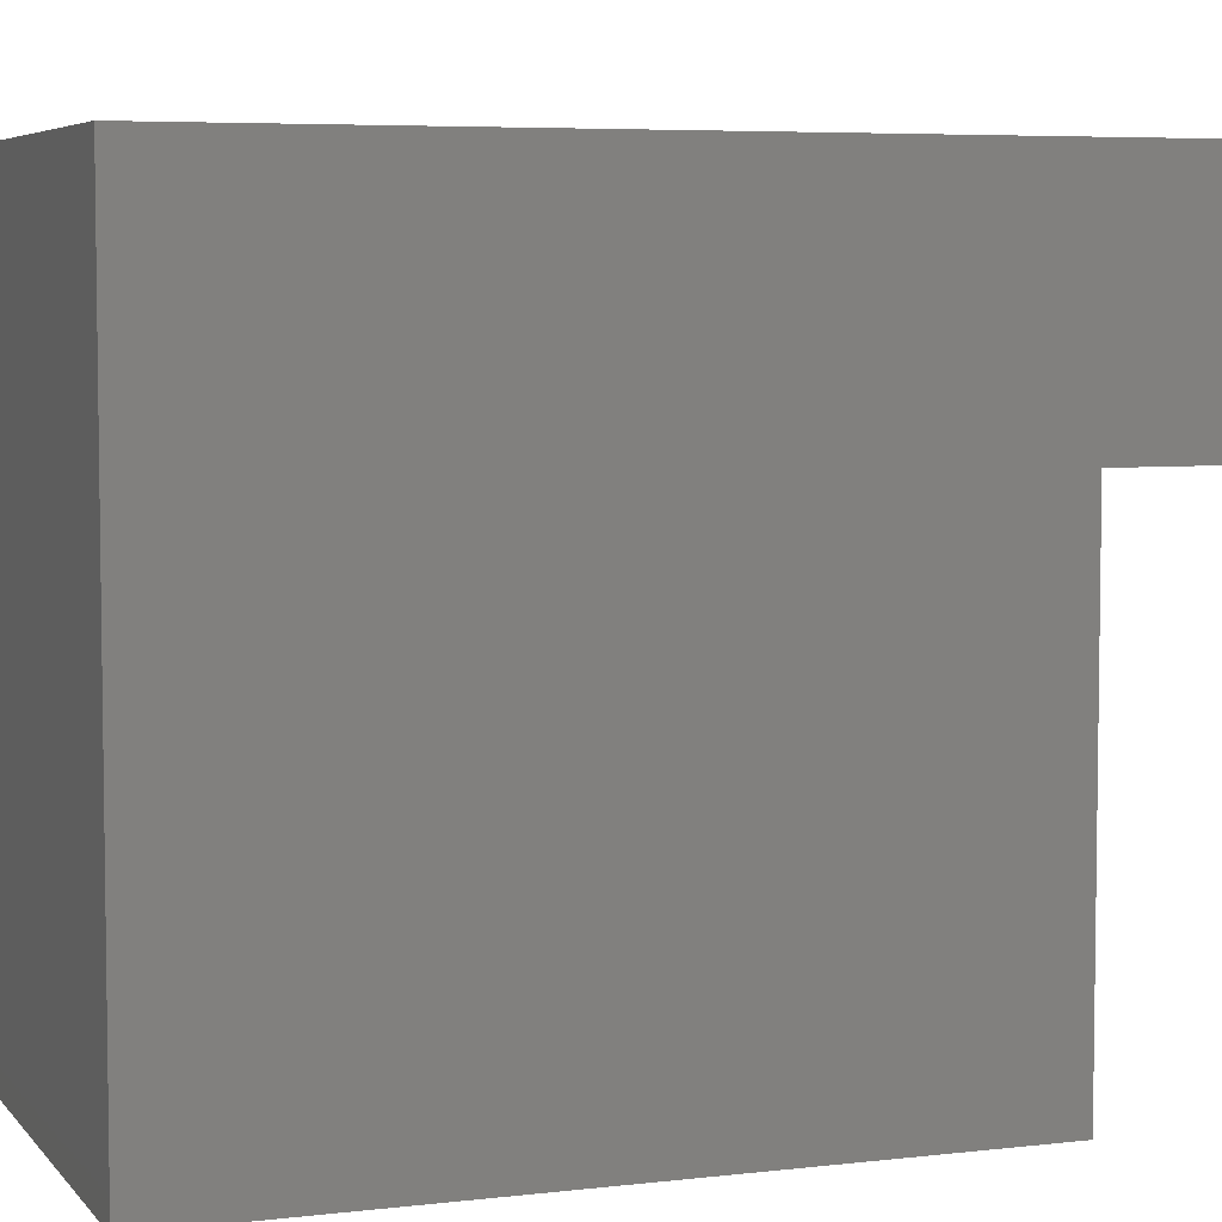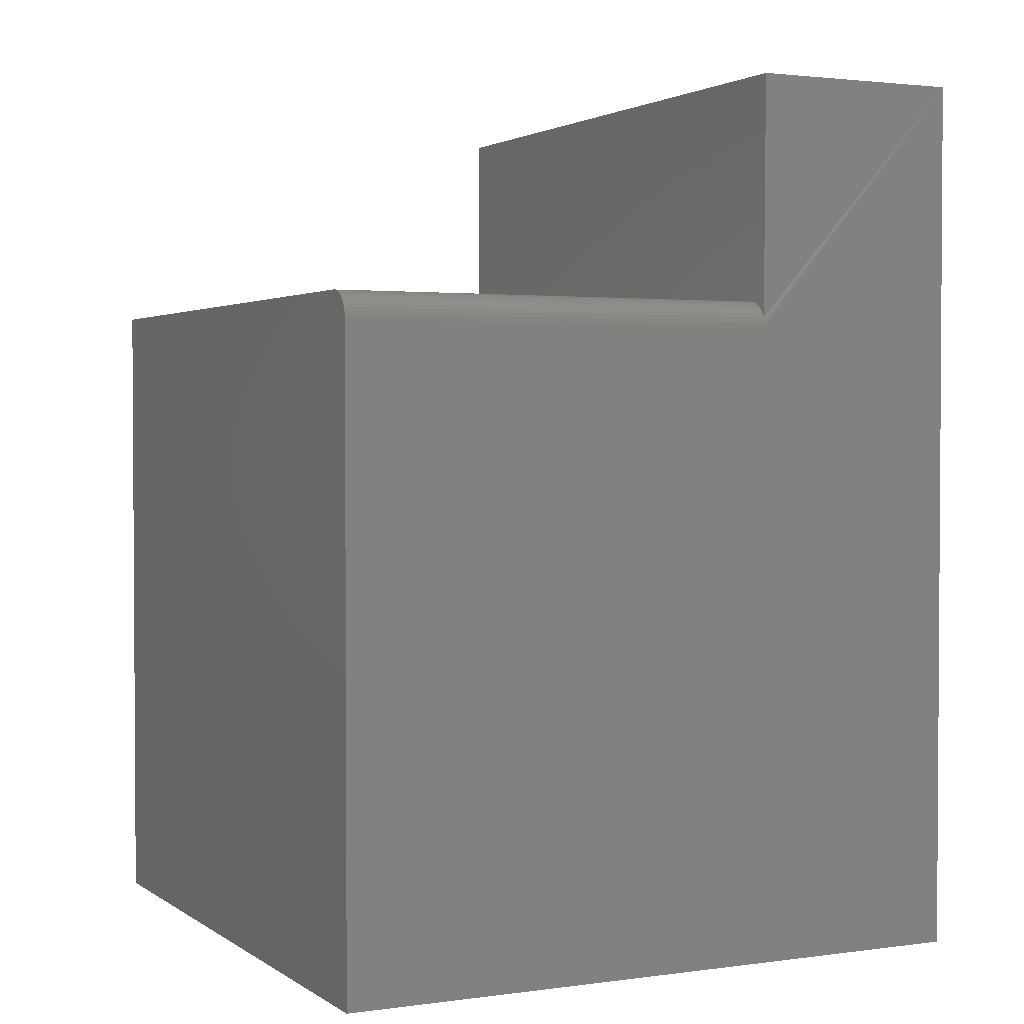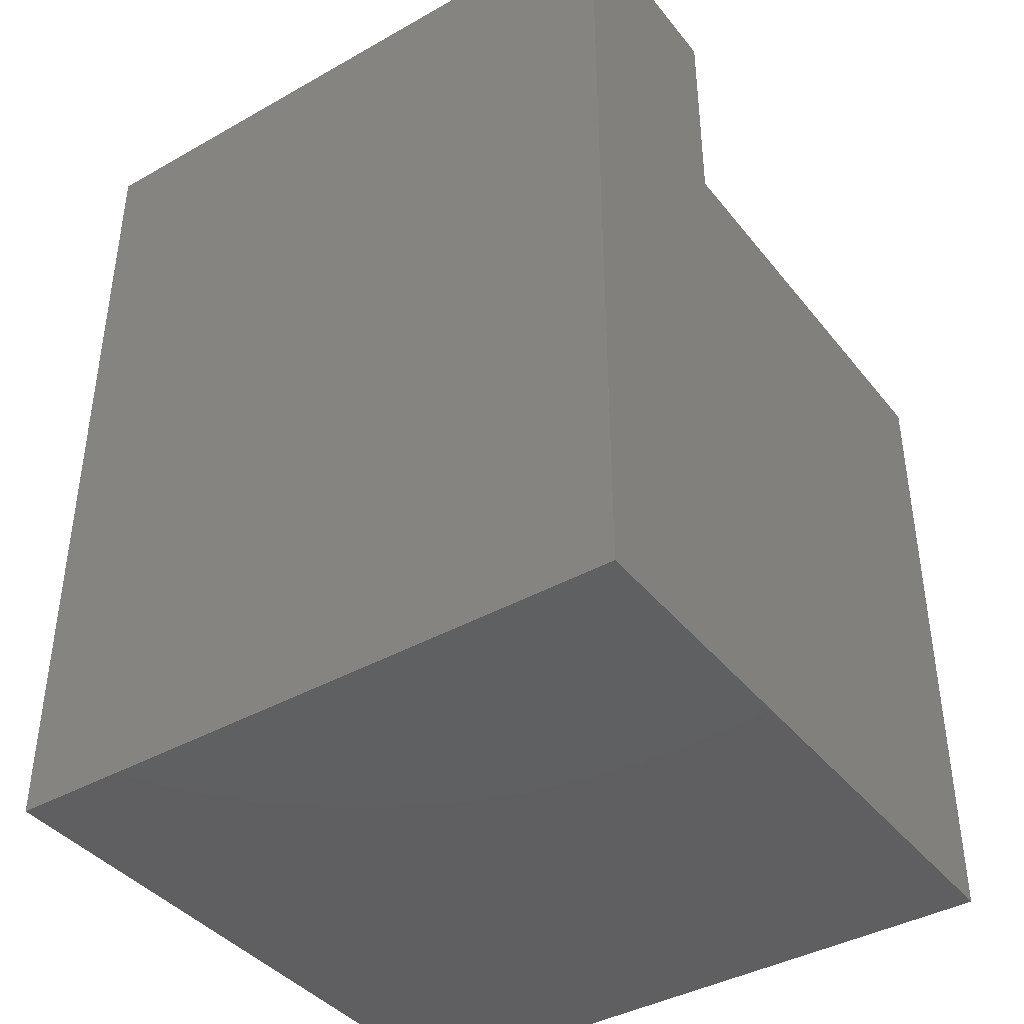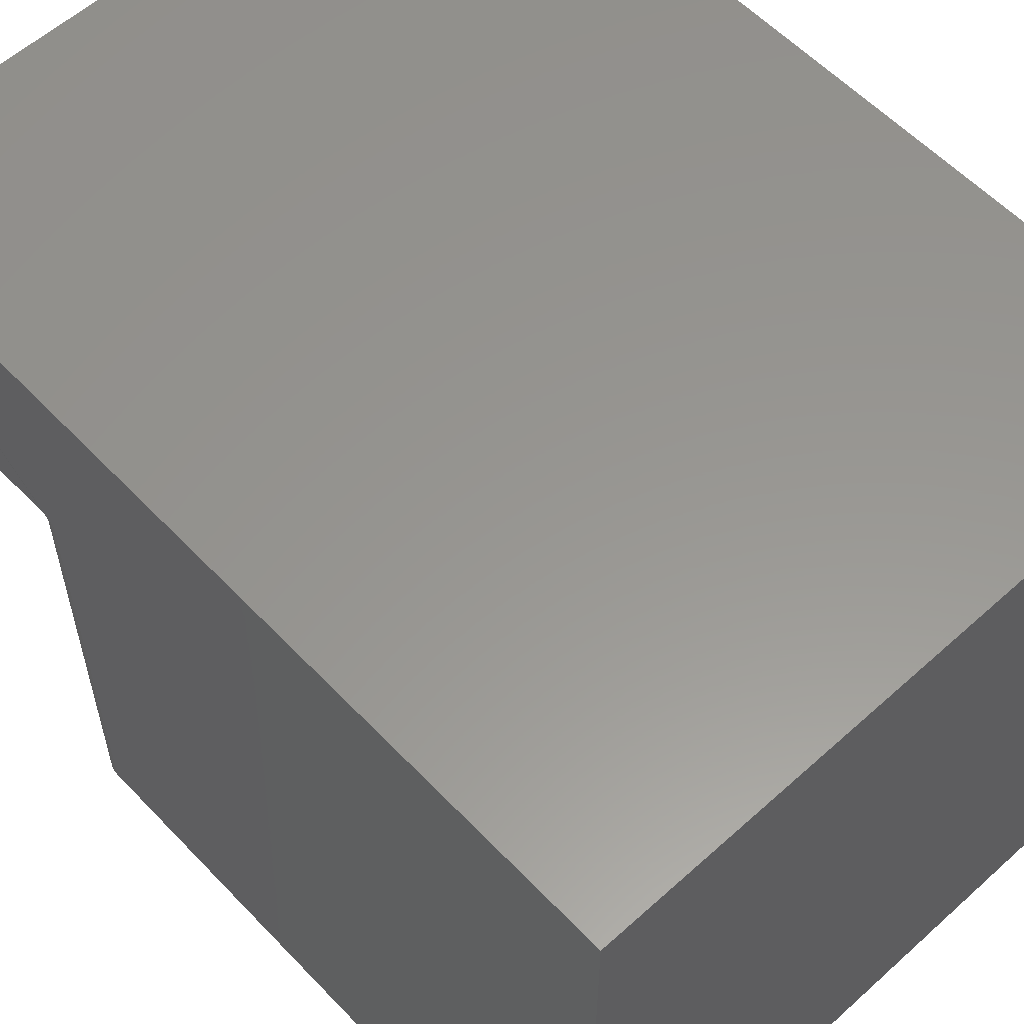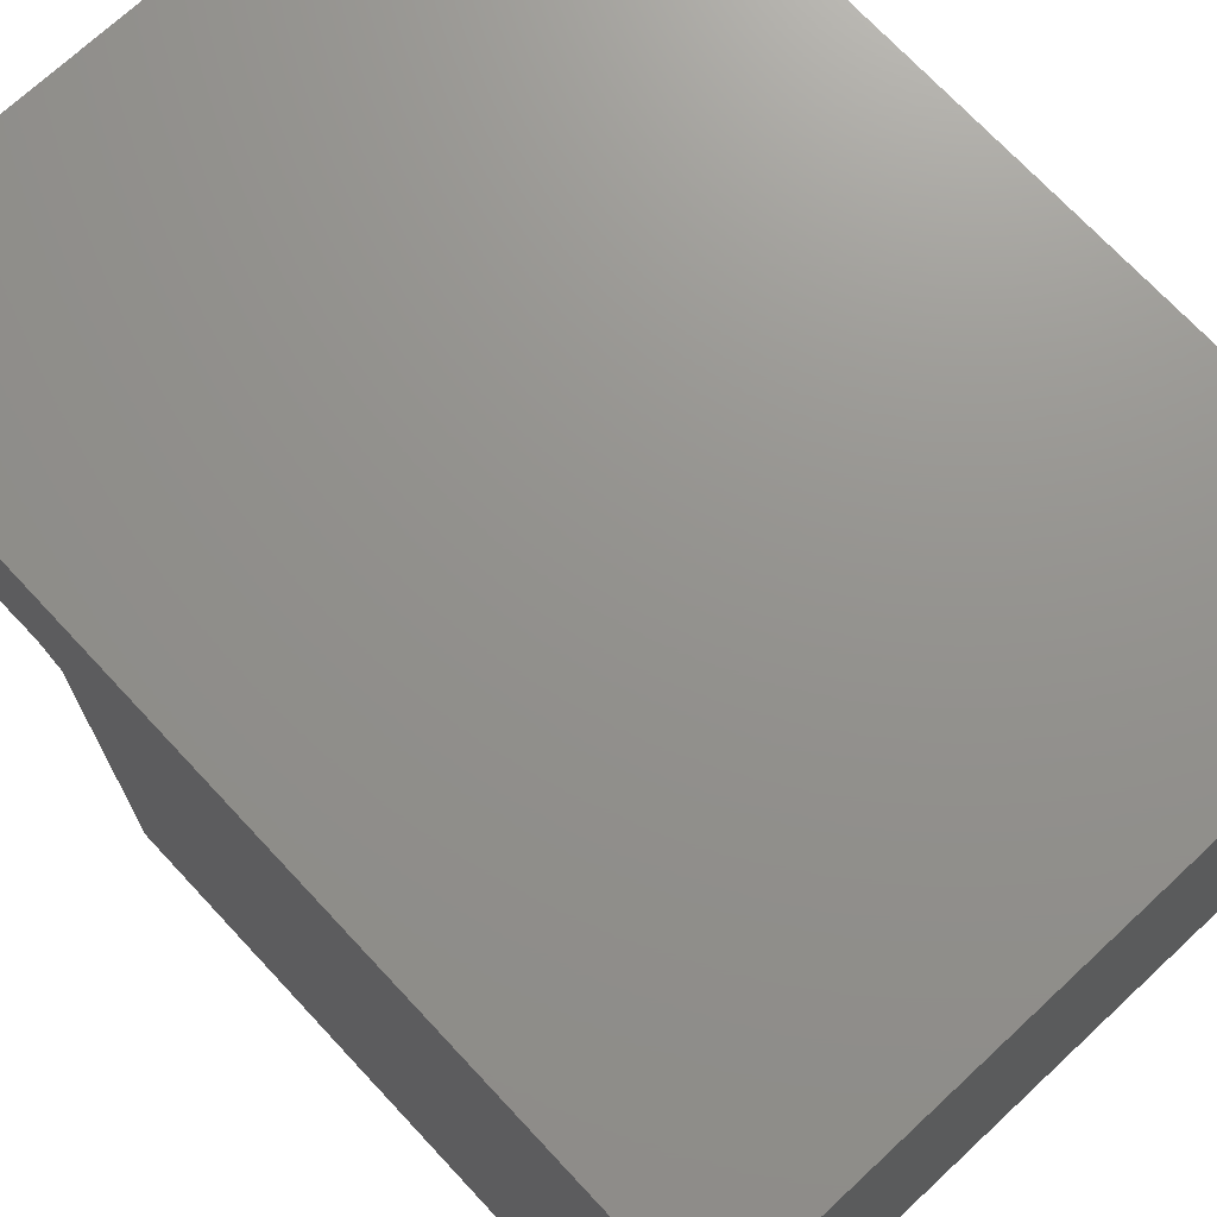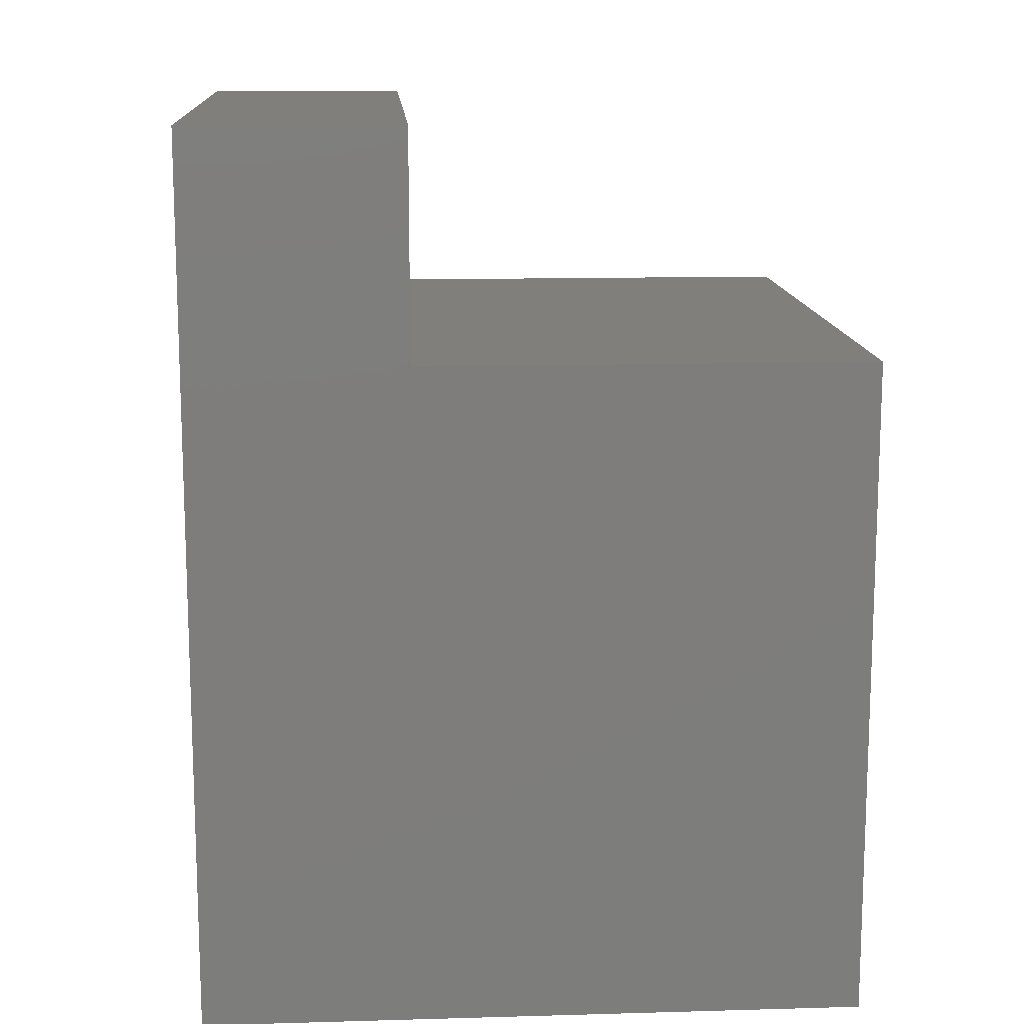
<metadata>
{"format":"stl","ext":"stl","renderer":"f3d","projection":"perspective","resolution":1024,"background":"white","views":[{"elev":5.5,"azim":-110.3,"up":"+Y"},{"elev":2.1,"azim":63.9,"up":"+Z"},{"elev":-40.3,"azim":-145.3,"up":"+Z"},{"elev":58.1,"azim":137.0,"up":"+Y"},{"elev":71.7,"azim":137.0,"up":"+Y"},{"elev":13.2,"azim":-93.7,"up":"+Z"}]}
</metadata>
<code>
# stl→obj: 32 verts, 60 faces
v 0.3594 0.1276 0.3737
v 0.3594 0.001316 0.3737
v 0.3624 -0.125 0.3734
v 0.3594 -0.125 0.3737
v 0.375 -0.125 0.3581
v 0.375 0.1276 0.3581
v 0.3747 -0.125 0.3611
v 0.3747 0.1276 0.3611
v 0.3738 -0.125 0.364
v 0.3738 0.1276 0.364
v 0.3724 -0.125 0.3667
v 0.3724 0.1276 0.3667
v 0.3704 -0.125 0.3691
v 0.3704 0.1276 0.3691
v 0.3681 -0.125 0.3711
v 0.3681 0.1276 0.3711
v 0.3654 -0.125 0.3725
v 0.3654 0.1276 0.3725
v 0.3624 0.1276 0.3734
v 0 0.2487 0.5
v 0 0.1276 0.5
v 0.375 0.2487 0.5
v 0.375 0.1276 0.5
v 0.375 0.2487 -2.288e-17
v 0.375 0.001316 -7.735e-18
v 0.375 -0.125 0
v 0 -0.125 0.3737
v 0 -0.125 0
v 0 0.001316 0.3737
v 0 0.1276 0.3737
v 0 0.2487 -2.288e-17
v 0 0.001316 -7.735e-18
f 1 2 3
f 4 3 2
f 5 6 7
f 7 6 8
f 7 8 9
f 9 8 10
f 9 10 11
f 11 10 12
f 11 12 13
f 13 12 14
f 13 14 15
f 15 14 16
f 15 16 17
f 17 16 18
f 17 18 3
f 3 18 19
f 3 19 1
f 20 21 22
f 22 21 23
f 22 23 10
f 22 10 8
f 22 8 6
f 22 6 24
f 24 6 25
f 25 6 5
f 25 5 26
f 5 7 9
f 26 5 9
f 26 9 11
f 26 11 13
f 26 13 15
f 26 15 17
f 26 17 3
f 26 3 4
f 26 4 27
f 26 27 28
f 29 27 2
f 2 27 4
f 30 29 1
f 1 29 2
f 1 21 30
f 23 21 1
f 23 1 19
f 23 19 18
f 23 18 16
f 23 16 14
f 23 14 12
f 23 12 10
f 24 31 22
f 22 31 20
f 27 32 28
f 31 32 27
f 31 27 29
f 31 29 30
f 31 30 21
f 31 21 20
f 32 31 25
f 25 31 24
f 28 32 26
f 26 32 25

</code>
